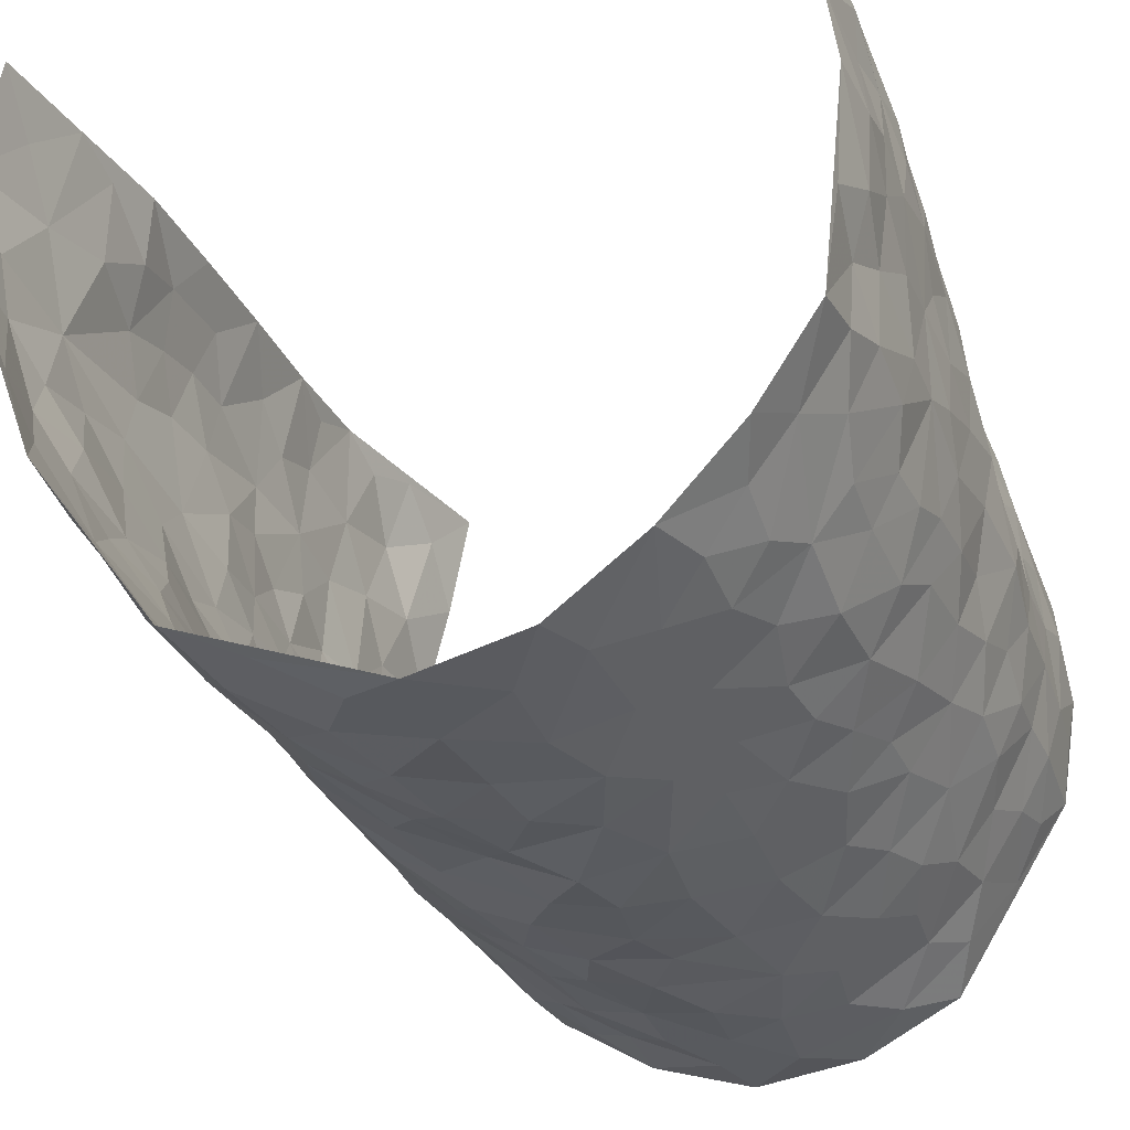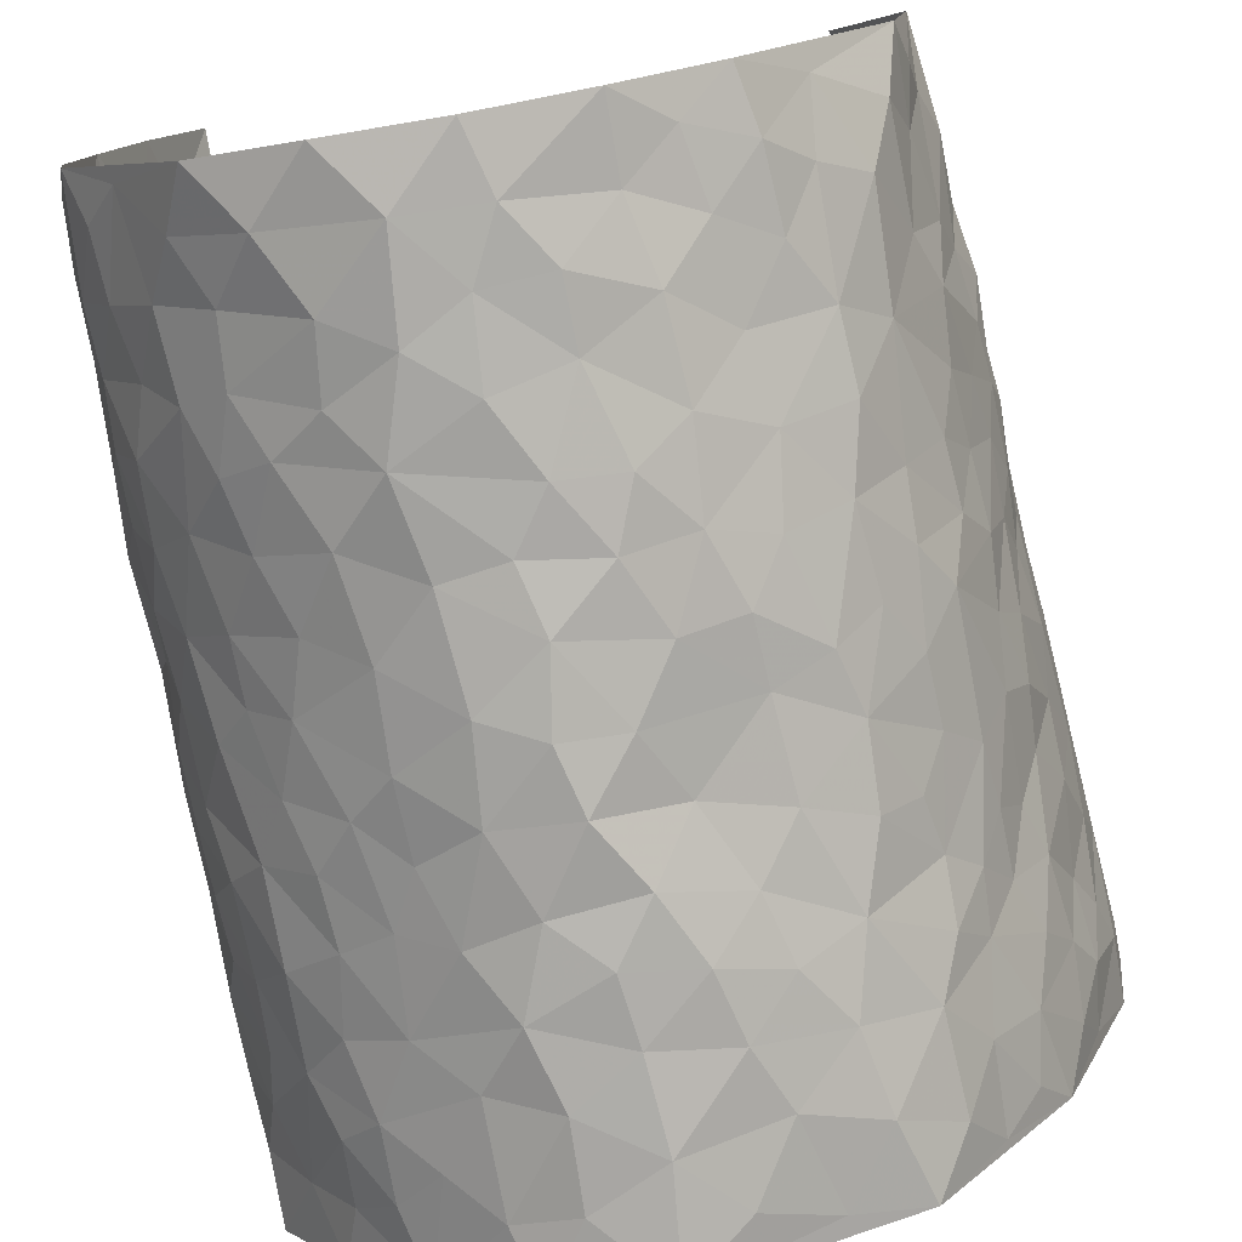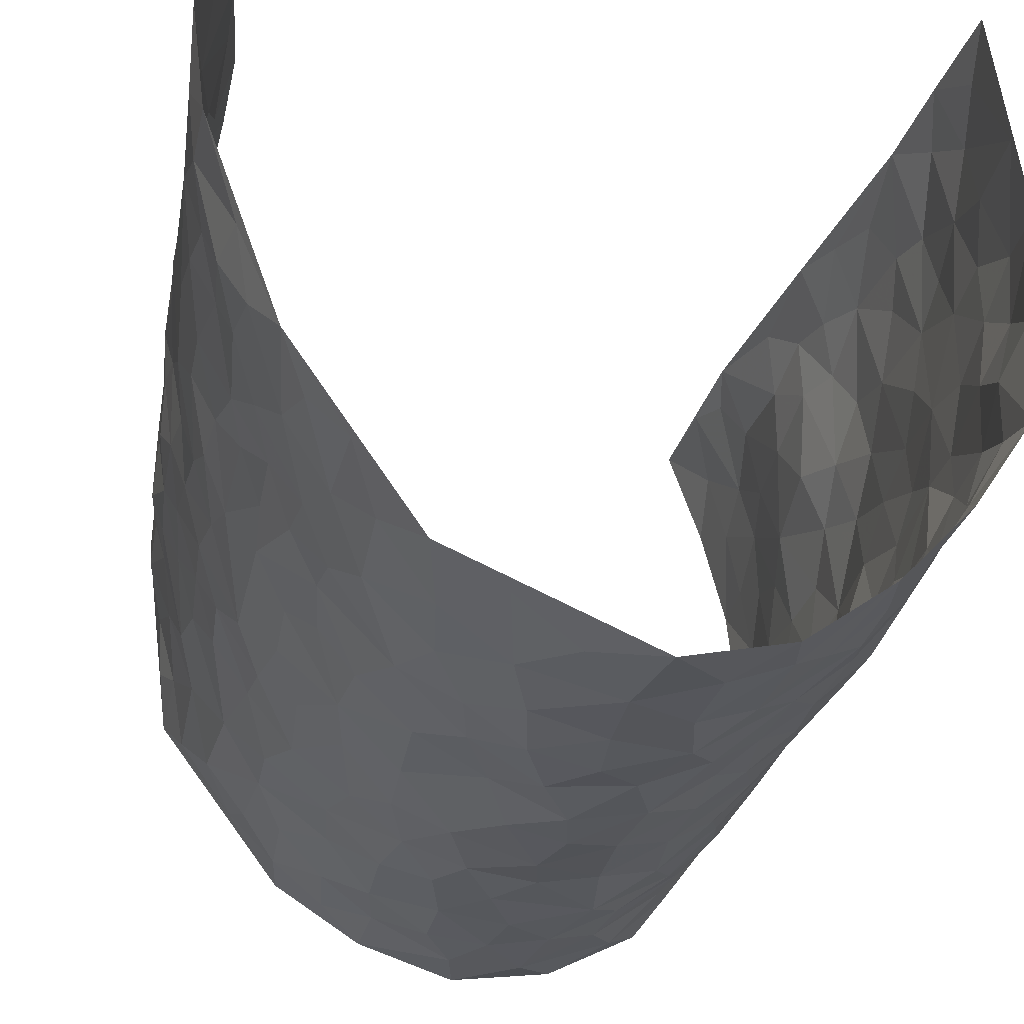
<metadata>
{"format":"obj","ext":"obj","renderer":"f3d","projection":"perspective","resolution":1024,"background":"white","views":[{"elev":-30.8,"azim":19.6,"up":"+Z"},{"elev":-78.1,"azim":-170.0,"up":"+Z"},{"elev":-27.4,"azim":-13.3,"up":"+Z"}]}
</metadata>
<code>
v -0.4346 -0.003075 0.4458
v -0.3269 0.9815 0.461
v 0.3675 0.005084 0.4555
v 0.3114 0.9962 0.4408
v -0.4343 0.3907 0.2718
v -0.3907 0.4915 0.4542
v -0.4298 0.3542 0.3321
v 0.006098 0.0031 -0.3242
v -0.3949 0.2429 0.446
v -0.4126 0.3323 0.3946
v -0.4482 0.002274 0.2012
v -0.414 0.1193 0.4448
v -0.4325 0.2928 0.1825
v -0.4638 0.002563 0.3251
v -0.4342 0.2851 0.3135
v -0.3641 0.002832 -0.02946
v -0.4102 0.1824 0.4249
v -0.2538 0.1688 -0.1949
v -0.4376 0.321 0.2499
v -0.4414 0.1187 0.3308
v -0.4383 0.06048 0.3912
v -0.4572 0.06473 0.2628
v -0.4301 0.127 0.1427
v -0.4474 0.07511 0.1906
v -0.4236 0.2035 0.3423
v -0.4111 0.2651 0.3791
v -0.447 0.1769 0.2388
v -0.4328 0.2099 0.1632
v -0.4247 0.4839 0.3422
v -0.3913 0.3671 0.4491
v -0.3878 0.996 0.223
v -0.381 0.2238 0.01453
v 0.2435 0.1569 -0.221
v -0.3854 0.7395 0.4611
v -0.2947 0.3952 -0.1315
v -0.4081 0.7503 0.2648
v -0.3952 0.8278 0.2839
v -0.3932 0.4435 0.05892
v -0.3925 0.6066 0.08088
v -0.3559 0.9983 -0.02256
v -0.3948 0.6782 0.4378
v -0.4087 0.5625 0.1398
v -0.3094 0.755 -0.1111
v -0.3625 0.2814 -0.00674
v -0.3408 0.2263 -0.05189
v -0.3651 0.1633 -0.02408
v -0.3401 0.6381 -0.06288
v -0.298 0.5615 -0.1338
v 0.1681 0.4732 -0.2791
v -0.278 0.2228 -0.1617
v -0.1845 0.6119 -0.2431
v -0.2995 0.6304 -0.1246
v -0.2606 0.05844 -0.1884
v -0.3988 0.7107 0.1088
v -0.3092 0.1957 -0.109
v -0.4103 0.6124 0.3512
v -0.0301 0.3501 -0.3189
v 0.06498 0.3395 -0.3134
v 0.2735 0.4501 -0.1983
v -0.08332 0.5523 -0.2987
v -0.1481 0.557 -0.2697
v 0.1024 0.6302 -0.3066
v -0.411 0.3463 0.1076
v -0.4189 0.5722 0.2273
v -0.3787 0.8004 0.4342
v -0.3936 0.1301 0.0347
v -0.2937 0.01336 -0.1311
v -0.4273 0.4632 0.2719
v -0.4074 0.1725 0.09157
v -0.4083 0.01893 0.0866
v -0.2212 0.003357 -0.2312
v -0.4172 0.08867 0.08574
v -0.3902 0.05389 0.02183
v -0.334 0.03853 -0.08091
v -0.3457 0.1051 -0.06462
v -0.4068 0.6792 0.3732
v -0.3584 0.8611 0.4533
v -0.4172 0.5075 0.2144
v 0.01365 0.9976 -0.3197
v -0.412 0.6725 0.284
v -0.386 0.3162 0.04041
v -0.3683 0.463 -0.005506
v 0.01658 0.5723 -0.3211
v -0.03825 0.4841 -0.3114
v 0.01236 0.4207 -0.3249
v -0.1137 0.1299 -0.2889
v -0.3816 0.671 0.05235
v -0.4106 0.5555 0.3942
v -0.4113 0.6899 0.2131
v -0.3381 0.2981 -0.06278
v -0.4143 0.2673 0.104
v -0.3593 0.6899 -0.01216
v -0.152 0.4863 -0.2605
v -0.2288 0.438 -0.2121
v -0.4052 0.6495 0.1272
v -0.005013 0.1185 -0.3208
v -0.3282 0.5124 -0.09524
v -0.2781 0.29 -0.1496
v -0.2116 0.5053 -0.2278
v -0.16 0.3838 -0.2582
v -0.3911 0.6151 0.4579
v -0.4161 0.6222 0.1842
v -0.4225 0.5769 0.2925
v -0.2954 0.1112 -0.139
v -0.3729 0.5343 0.002761
v -0.4205 0.4061 0.1576
v -0.1156 0.3263 -0.2831
v -0.1357 0.2516 -0.2791
v -0.366 0.6127 0.002047
v 0.1214 0.7288 -0.3108
v 0.003011 0.2165 -0.3186
v -0.06578 0.2753 -0.3121
v 0.01243 0.2892 -0.3224
v -0.3306 0.3657 -0.0807
v -0.1783 0.1855 -0.257
v -0.4053 0.4878 0.1318
v -0.3889 0.3825 0.03352
v -0.3621 0.3932 -0.02574
v -0.2589 0.5259 -0.179
v -0.226 0.3525 -0.2156
v -0.2907 0.4693 -0.1428
v -0.2004 0.2729 -0.2372
v -0.07464 0.413 -0.289
v -0.3927 0.5322 0.07395
v -0.08445 0.2001 -0.3032
v -0.1961 0.0951 -0.2512
v -0.3122 0.2599 -0.1057
v -0.4105 0.4316 0.4028
v -0.4269 0.4166 0.3433
v 0.1001 0.4222 -0.3085
v 0.2003 0.2367 -0.2499
v 0.09186 0.5168 -0.312
v 0.02977 0.4891 -0.3248
v 0.1648 0.3924 -0.2725
v 0.3942 0.4989 0.2654
v 0.2133 0.4333 -0.248
v 0.2486 0.3125 -0.2172
v 0.1649 0.567 -0.2825
v 0.1353 0.9981 -0.3029
v -0.2487 0.621 -0.1906
v 0.3492 0.8802 -0.09677
v 0.3769 0.9999 -0.0375
v -0.181 0.7816 -0.2318
v -0.04507 0.864 -0.3087
v -0.2668 0.3505 -0.1676
v -0.3465 0.5676 -0.0541
v -0.06537 0.05439 -0.3036
v -0.1415 0.02349 -0.2664
v 0.1259 0.002295 -0.2968
v 0.02693 0.8596 -0.3182
v -0.005445 0.7 -0.3172
v 0.3461 0.1965 -0.09361
v 0.3059 0.2887 -0.1664
v 0.4001 0.5271 0.0645
v 0.3822 0.5476 2.381e-05
v 0.359 0.1354 -0.06199
v 0.3876 0.2278 -0.0008498
v 0.347 0.361 -0.1048
v 0.03403 0.6415 -0.3152
v -0.04875 0.6285 -0.31
v -0.128 0.7304 -0.2756
v -0.074 0.6941 -0.3028
v -0.04649 0.7911 -0.3044
v -0.1209 0.6342 -0.2826
v 0.03326 0.7745 -0.3208
v 0.2449 0.997 -0.2476
v -0.005205 0.9261 -0.318
v -0.2269 0.8467 -0.2006
v -0.1703 0.8805 -0.242
v -0.2626 0.7818 -0.1706
v -0.2078 0.9989 -0.2157
v -0.1962 0.6974 -0.2291
v -0.2675 0.7015 -0.1723
v -0.1212 0.8301 -0.2763
v -0.1029 0.9982 -0.2822
v 0.2182 0.7453 -0.2564
v 0.18 0.6669 -0.2803
v 0.2932 0.5946 -0.1761
v 0.2474 0.5225 -0.2246
v 0.2527 0.6655 -0.2227
v 0.3534 0.7446 -0.09893
v 0.3124 0.6832 -0.1558
v 0.2694 0.7328 -0.2111
v 0.08267 0.9282 -0.3204
v 0.09269 0.8226 -0.3179
v 0.1562 0.8575 -0.2965
v 0.2407 0.873 -0.2341
v 0.2934 0.7932 -0.1842
v 0.2254 0.5952 -0.2435
v -0.3867 0.8616 0.3682
v -0.3981 0.8156 0.1665
v -0.3982 0.769 0.3524
v -0.3538 0.9884 0.3411
v -0.3548 0.9276 0.4056
v -0.3797 0.9152 0.2957
v -0.3956 0.8833 0.2187
v -0.3761 0.9285 0.09279
v -0.3953 0.8853 0.1473
v -0.4106 0.7459 0.1691
v -0.3747 0.8149 0.04633
v -0.3885 0.781 0.1065
v -0.3565 0.901 0.0002703
v -0.313 0.8795 -0.1123
v -0.3678 0.9598 0.03263
v -0.3424 0.8169 -0.04421
v -0.3385 0.9368 -0.06687
v -0.2717 0.973 -0.1384
v -0.3644 0.762 -0.001824
v -0.2635 0.902 -0.1641
v -0.2211 0.9309 -0.2098
v 0.165 0.7841 -0.2898
v 0.2457 0.8038 -0.2321
v 0.1964 0.9329 -0.2791
v 0.3315 0.8121 -0.123
v 0.3013 0.8807 -0.1705
v 0.3195 0.9826 -0.1308
v 0.2722 0.9367 -0.2113
v 0.3563 0.949 -0.08133
v 0.3281 0.4925 -0.1342
v 0.2911 0.5278 -0.176
v 0.376 0.6046 -0.04156
v 0.3559 0.6646 -0.09129
v 0.3403 0.5872 -0.1119
v 0.3076 0.1895 -0.1512
v 0.3749 0.3342 -0.0421
v 0.3653 0.5223 -0.06366
v 0.3078 0.3869 -0.1618
v -0.1024 0.9147 -0.2762
v -0.1561 0.9579 -0.2503
v 0.2856 0.1323 -0.1763
v 0.3895 0.01498 0.08938
v 0.1949 0.3329 -0.2538
v 0.2543 0.3837 -0.216
v 0.3969 0.2483 0.05968
v 0.3846 0.9976 0.2066
v 0.3589 0.2537 0.4495
v 0.3789 0.8125 -0.03512
v 0.403 0.4886 0.192
v 0.381 0.7474 -0.03955
v 0.3332 0.4994 0.4431
v 0.4003 0.2961 0.1442
v 0.3846 0.4682 -0.01667
v 0.4031 0.3133 0.2533
v 0.3967 0.4162 0.03487
v 0.3765 0.001921 -0.03297
v 0.09727 0.2519 -0.31
v 0.3789 0.07732 -0.0165
v 0.1383 0.3184 -0.2893
v 0.3442 0.266 -0.1002
v 0.3942 0.2682 0.3501
v 0.4036 0.4626 0.1143
v 0.3825 0.08306 0.0563
v 0.3611 0.4257 -0.07257
v 0.402 0.3728 0.08136
v 0.2624 0.2313 -0.2013
v 0.3704 0.2713 -0.04313
v 0.2438 0.07806 -0.2149
v 0.3092 0.001348 -0.135
v 0.2253 0.00129 -0.2245
v 0.1938 0.1148 -0.2542
v 0.07389 0.1695 -0.3134
v 0.1458 0.1898 -0.2836
v 0.3917 0.1484 0.09006
v 0.3974 0.4255 0.2511
v 0.4035 0.2232 0.2248
v 0.4016 0.08143 0.1278
v 0.4038 0.3863 0.1433
v 0.4005 0.3414 0.1931
v 0.3866 0.3294 0.3609
v 0.3888 0.5682 0.2167
v 0.4031 0.147 0.1689
v 0.4037 0.1519 0.2406
v 0.394 0.3704 0.3155
v 0.3656 0.3522 0.4144
v 0.3791 0.441 0.3599
v 0.3974 0.3136 0.05711
v 0.3935 0.1084 0.2973
v 0.2875 0.06259 -0.1629
v 0.332 0.06839 -0.09791
v 0.07613 0.07777 -0.3106
v 0.1442 0.07298 -0.2868
v 0.3106 0.7477 0.4393
v 0.4073 0.07956 0.2095
v 0.4015 0.2174 0.1318
v 0.3498 0.4258 0.4293
v 0.3623 0.5102 0.3771
v 0.4023 0.2528 0.2853
v 0.3874 0.1483 0.01024
v 0.4016 0.002263 0.2118
v 0.3815 0.3942 -0.02202
v 0.3779 0.06704 0.4164
v 0.3617 0.1297 0.4515
v 0.3958 0.1833 0.3172
v 0.3903 0.1274 0.3755
v 0.3889 0.01097 0.3067
v 0.3801 0.1915 0.4139
v 0.4062 0.5565 0.1389
v 0.3946 0.6335 0.1634
v 0.407 0.6372 0.05692
v 0.3598 0.6905 0.2951
v 0.3963 0.772 0.1026
v 0.3316 0.6242 0.4219
v 0.3706 0.6413 0.2358
v 0.3627 0.5946 0.3243
v 0.3758 0.7437 0.2031
v 0.3778 0.5318 0.3182
v 0.3526 0.5746 0.3854
v 0.3482 0.6584 0.3598
v 0.4014 0.6932 0.1118
v 0.3996 0.725 0.03652
v 0.384 0.6755 -0.0165
v 0.3616 0.8514 0.3255
v 0.389 0.8704 0.185
v 0.3644 0.7759 0.2822
v 0.3487 0.7766 0.3676
v 0.377 0.8434 0.2532
v 0.3127 0.872 0.4376
v 0.3872 0.8025 0.1659
v 0.3266 0.8094 0.4208
v 0.3837 0.9306 0.2139
v 0.3537 0.998 0.3256
v 0.3971 0.998 0.08421
v 0.3659 0.9252 0.2924
v 0.344 0.9272 0.3767
v 0.3981 0.9344 0.1338
v 0.3963 0.9025 0.02764
v 0.3823 0.8821 -0.0367
v 0.392 0.9708 0.0221
v 0.3975 0.8228 0.04076
v 0.3952 0.8611 0.1079
f 29 6 128
f 12 21 20
f 26 10 9
f 55 45 46
f 27 19 15
f 26 9 17
f 101 6 88
f 12 1 21
f 7 15 19
f 125 86 96
f 84 123 85
f 129 29 128
f 25 27 15
f 12 20 17
f 73 75 66
f 22 14 11
f 26 17 25
f 9 12 17
f 25 15 26
f 5 129 7
f 52 146 48
f 55 18 50
f 7 19 5
f 20 27 25
f 124 82 105
f 41 76 34
f 20 14 22
f 14 20 21
f 14 21 1
f 24 22 11
f 24 27 22
f 72 66 69
f 69 32 91
f 70 24 11
f 24 23 27
f 17 20 25
f 27 20 22
f 10 15 7
f 10 26 15
f 23 28 27
f 27 13 19
f 28 23 69
f 13 27 28
f 119 121 94
f 10 7 129
f 6 30 128
f 9 10 30
f 36 192 80
f 80 102 89
f 118 81 44
f 64 103 78
f 115 126 86
f 45 32 46
f 91 63 13
f 129 68 29
f 95 87 54
f 95 54 199
f 202 40 204
f 82 97 105
f 29 88 6
f 18 55 104
f 148 126 71
f 38 82 124
f 50 18 122
f 117 82 38
f 5 19 106
f 82 117 118
f 80 64 102
f 127 45 55
f 194 77 190
f 98 35 114
f 39 124 105
f 127 50 98
f 106 19 13
f 66 75 46
f 39 95 42
f 63 117 38
f 95 89 102
f 101 56 76
f 51 140 99
f 18 53 126
f 62 83 132
f 45 127 90
f 112 113 57
f 103 29 68
f 130 85 58
f 109 39 105
f 35 94 121
f 113 246 58
f 151 165 163
f 120 100 94
f 114 127 98
f 192 190 65
f 95 39 87
f 36 191 37
f 67 104 74
f 56 101 88
f 13 63 106
f 192 34 76
f 268 241 243
f 108 115 125
f 93 84 60
f 133 84 85
f 156 288 157
f 101 76 41
f 80 103 64
f 105 97 146
f 99 61 51
f 92 109 47
f 125 96 111
f 158 227 153
f 75 104 55
f 69 66 32
f 81 91 32
f 106 78 68
f 42 64 78
f 77 34 65
f 24 70 72
f 75 73 16
f 16 71 67
f 2 34 77
f 13 28 91
f 103 56 88
f 56 80 76
f 72 69 23
f 11 16 70
f 16 73 70
f 16 67 74
f 115 18 126
f 24 72 23
f 73 72 70
f 16 74 75
f 72 73 66
f 32 45 44
f 84 83 60
f 66 46 32
f 78 106 116
f 117 63 81
f 67 53 104
f 103 68 78
f 69 91 28
f 36 80 89
f 106 38 116
f 106 68 5
f 81 118 117
f 62 132 138
f 32 44 81
f 53 67 71
f 57 58 85
f 123 100 107
f 93 60 61
f 33 230 224
f 8 96 147
f 132 133 130
f 140 48 119
f 93 100 123
f 122 98 50
f 164 60 160
f 53 71 126
f 125 112 108
f 193 194 195
f 75 55 46
f 63 91 81
f 56 103 80
f 196 198 31
f 18 104 53
f 121 48 97
f 38 106 63
f 118 97 82
f 97 35 121
f 51 172 140
f 130 134 49
f 87 39 109
f 288 252 263
f 97 114 35
f 47 43 92
f 57 113 58
f 248 130 58
f 34 101 41
f 114 90 127
f 116 124 42
f 145 94 35
f 118 114 97
f 167 79 175
f 98 145 35
f 85 123 57
f 43 47 52
f 199 36 89
f 42 78 116
f 159 83 62
f 88 29 103
f 74 104 75
f 118 44 90
f 173 140 172
f 42 95 102
f 190 192 37
f 65 190 77
f 89 95 199
f 125 111 112
f 92 87 109
f 18 115 122
f 177 180 176
f 112 57 107
f 109 105 146
f 93 94 100
f 285 286 275
f 96 86 147
f 137 232 131
f 57 123 107
f 87 92 208
f 49 134 136
f 132 130 49
f 161 164 162
f 50 127 55
f 122 108 107
f 122 107 100
f 48 140 52
f 118 90 114
f 99 119 94
f 123 84 93
f 36 37 192
f 48 121 119
f 120 122 100
f 39 42 124
f 38 124 116
f 248 58 246
f 44 45 90
f 98 122 120
f 146 52 47
f 94 93 99
f 168 209 170
f 212 183 188
f 202 197 200
f 42 102 64
f 107 108 112
f 99 93 61
f 8 280 96
f 112 111 113
f 125 115 86
f 115 108 122
f 128 30 10
f 5 68 129
f 10 129 128
f 132 49 138
f 83 84 133
f 130 133 85
f 83 133 132
f 248 134 130
f 156 152 224
f 151 110 165
f 212 186 211
f 153 224 249
f 254 251 244
f 246 261 262
f 225 158 249
f 49 136 179
f 185 184 150
f 214 188 181
f 181 188 182
f 161 163 174
f 143 170 172
f 110 211 185
f 184 79 167
f 174 228 169
f 62 110 159
f 163 150 144
f 210 169 229
f 170 143 168
f 176 211 110
f 98 120 145
f 94 145 120
f 48 146 97
f 109 146 47
f 148 86 126
f 147 86 148
f 71 8 148
f 8 147 148
f 244 276 254
f 232 136 134
f 174 143 161
f 60 83 160
f 163 162 151
f 159 160 83
f 261 281 262
f 259 281 149
f 219 220 59
f 246 113 111
f 33 255 131
f 157 256 152
f 137 255 153
f 230 278 279
f 262 260 33
f 154 155 242
f 131 255 137
f 248 131 232
f 281 280 149
f 259 258 278
f 220 179 59
f 159 151 160
f 162 160 151
f 164 61 60
f 228 174 144
f 144 174 163
f 159 110 151
f 161 172 164
f 186 184 185
f 161 162 163
f 61 164 51
f 160 162 164
f 187 217 213
f 150 163 165
f 205 202 200
f 79 184 139
f 170 43 173
f 174 169 143
f 161 143 172
f 167 144 150
f 176 180 183
f 172 170 173
f 223 226 221
f 185 150 165
f 99 140 119
f 207 206 203
f 172 51 164
f 43 52 173
f 173 52 140
f 167 175 228
f 228 229 169
f 210 168 169
f 177 110 62
f 189 138 179
f 62 138 177
f 136 232 233
f 181 182 222
f 150 184 167
f 178 180 189
f 49 179 138
f 177 138 189
f 180 178 182
f 178 179 220
f 307 308 304
f 222 223 221
f 215 187 188
f 176 183 212
f 187 213 186
f 214 215 188
f 185 211 186
f 237 181 239
f 182 188 183
f 110 185 165
f 216 215 141
f 211 176 212
f 182 183 180
f 176 110 177
f 213 184 186
f 178 189 179
f 177 189 180
f 195 190 37
f 197 198 200
f 195 194 190
f 34 192 65
f 80 192 76
f 37 196 195
f 194 2 77
f 193 2 194
f 196 37 191
f 31 193 195
f 198 196 191
f 31 195 196
f 199 201 191
f 197 204 31
f 198 191 201
f 31 198 197
f 201 199 54
f 36 199 191
f 54 208 201
f 208 43 205
f 208 54 87
f 198 201 200
f 206 205 203
f 43 170 203
f 210 207 209
f 40 202 206
f 31 204 40
f 197 202 204
f 208 205 200
f 43 203 205
f 205 206 202
f 203 209 207
f 171 40 207
f 40 206 207
f 208 200 201
f 43 208 92
f 170 209 203
f 168 143 169
f 207 210 171
f 168 210 209
f 188 187 212
f 212 187 186
f 166 139 213
f 184 213 139
f 237 214 181
f 215 214 141
f 216 141 218
f 213 217 166
f 142 166 216
f 217 216 166
f 187 215 217
f 216 217 215
f 237 141 214
f 142 216 218
f 223 222 182
f 179 136 59
f 223 220 219
f 267 238 251
f 237 327 141
f 223 182 178
f 158 290 253
f 220 223 178
f 59 233 227
f 233 59 136
f 248 246 131
f 153 249 158
f 251 254 267
f 223 219 226
f 111 261 246
f 297 251 238
f 276 256 157
f 167 228 144
f 229 228 175
f 175 171 229
f 229 171 210
f 260 257 33
f 265 271 272
f 266 289 283
f 269 243 250
f 249 224 152
f 266 283 271
f 227 233 137
f 253 227 158
f 325 313 320
f 135 264 275
f 310 329 239
f 270 298 297
f 249 256 225
f 275 273 269
f 311 222 221
f 155 154 299
f 234 276 157
f 310 311 299
f 222 239 181
f 221 226 155
f 266 263 252
f 242 290 244
f 264 273 275
f 273 264 243
f 242 244 154
f 276 290 225
f 288 234 157
f 240 282 302
f 275 286 306
f 225 290 158
f 234 263 284
f 241 254 276
f 233 232 137
f 137 153 227
f 264 135 238
f 244 251 154
f 260 259 257
f 227 253 219
f 33 224 255
f 154 297 299
f 240 302 307
f 297 154 251
f 264 268 243
f 253 226 219
f 271 284 263
f 277 294 293
f 290 242 253
f 241 234 284
f 59 227 219
f 242 155 226
f 252 245 231
f 157 152 156
f 257 230 33
f 152 256 249
f 278 230 257
f 262 33 131
f 224 153 255
f 259 278 257
f 134 248 232
f 230 279 224
f 96 261 111
f 261 96 280
f 280 281 261
f 246 262 131
f 252 247 245
f 268 267 241
f 283 277 272
f 288 247 252
f 275 274 285
f 295 291 294
f 267 268 264
f 263 234 288
f 309 310 299
f 290 276 244
f 283 272 271
f 267 254 241
f 265 243 241
f 236 240 285
f 297 238 270
f 303 305 298
f 241 276 234
f 221 155 299
f 272 277 293
f 250 243 287
f 286 285 240
f 284 271 265
f 271 263 266
f 295 3 291
f 225 256 276
f 241 284 265
f 289 266 231
f 3 292 291
f 321 235 323
f 293 294 296
f 279 278 258
f 245 279 258
f 279 156 224
f 260 281 259
f 280 8 149
f 262 281 260
f 231 266 252
f 267 264 238
f 306 304 270
f 283 289 295
f 243 269 273
f 236 269 250
f 294 292 296
f 274 236 285
f 269 274 275
f 250 287 293
f 245 289 231
f 236 274 269
f 156 279 247
f 242 226 253
f 247 279 245
f 243 265 287
f 288 156 247
f 265 272 293
f 296 292 236
f 293 287 265
f 295 294 277
f 277 283 295
f 236 250 296
f 289 3 295
f 292 294 291
f 293 296 250
f 300 304 308
f 325 320 235
f 329 330 326
f 270 304 303
f 270 303 298
f 309 305 301
f 135 306 270
f 299 297 298
f 298 309 299
f 238 135 270
f 300 314 305
f 303 300 305
f 304 306 307
f 300 303 304
f 282 319 315
f 322 325 235
f 275 306 135
f 307 306 286
f 240 307 286
f 308 307 302
f 302 282 308
f 308 282 315
f 305 309 298
f 310 309 301
f 310 301 329
f 310 239 311
f 222 311 239
f 299 311 221
f 319 312 315
f 312 323 316
f 301 305 318
f 305 314 316
f 300 308 315
f 316 314 312
f 312 314 315
f 315 314 300
f 323 312 324
f 316 313 318
f 282 4 317
f 330 313 325
f 4 321 324
f 235 320 323
f 282 317 319
f 312 319 317
f 326 325 322
f 316 320 313
f 316 318 305
f 142 218 327
f 327 218 141
f 316 323 320
f 324 312 317
f 4 324 317
f 321 323 324
f 318 313 330
f 328 326 322
f 326 327 329
f 329 327 237
f 326 328 327
f 322 142 328
f 327 328 142
f 329 237 239
f 301 318 330
f 326 330 325
f 330 329 301

</code>
